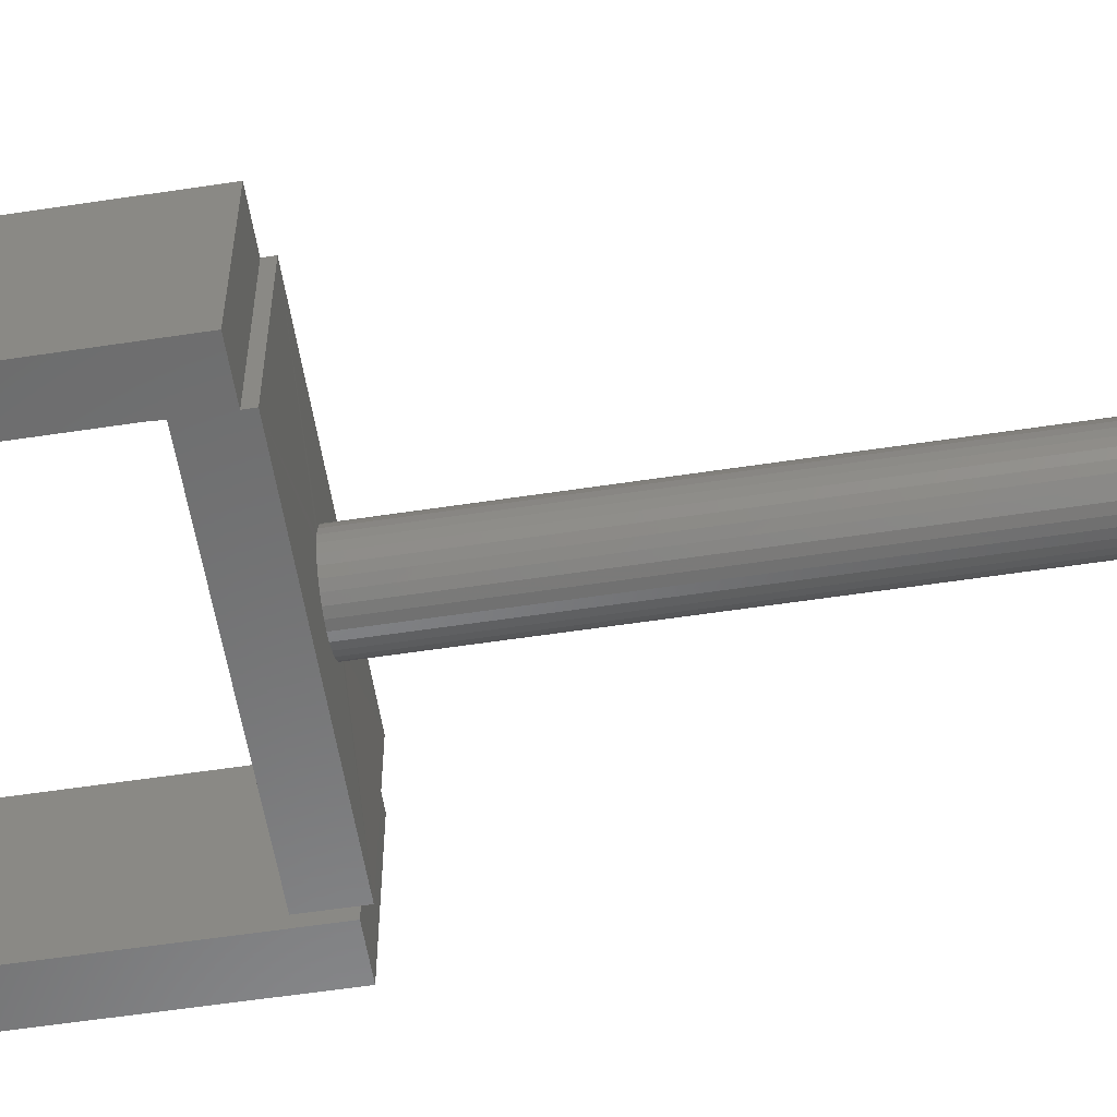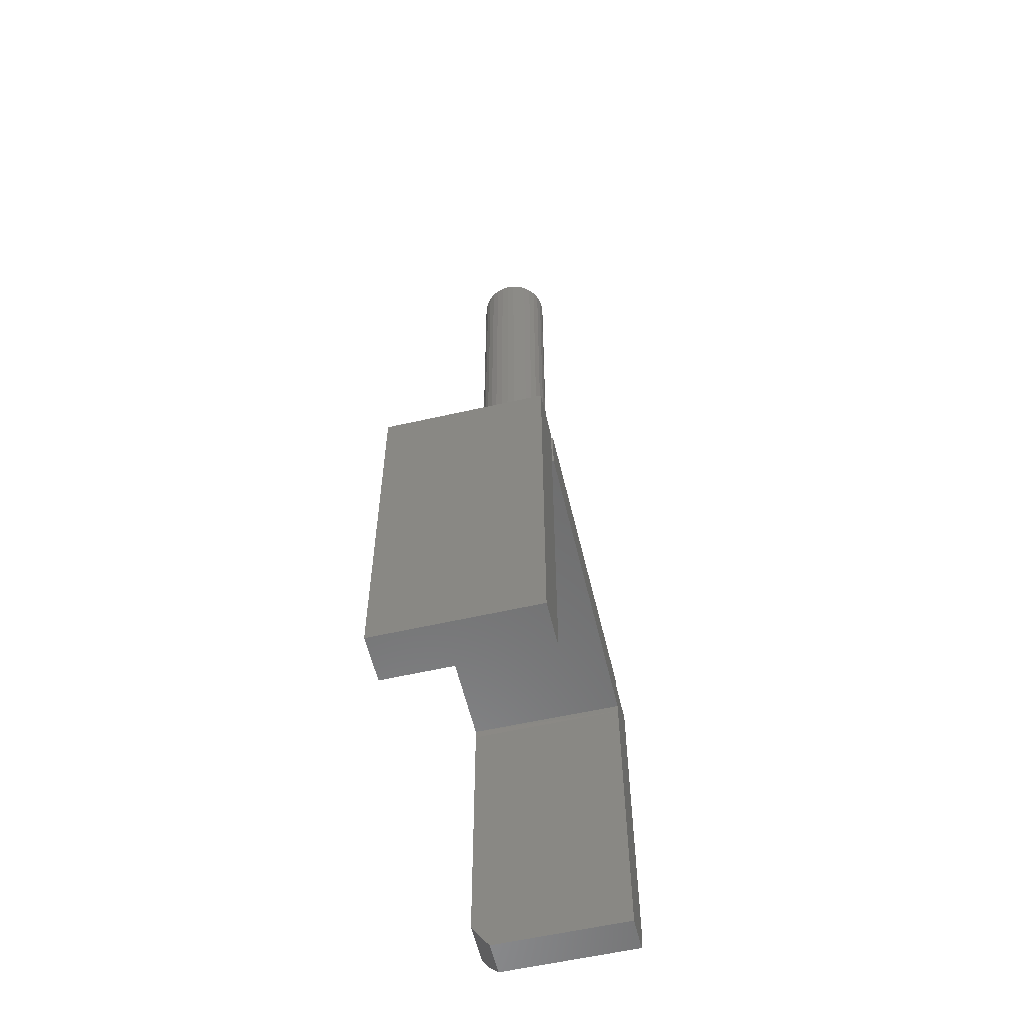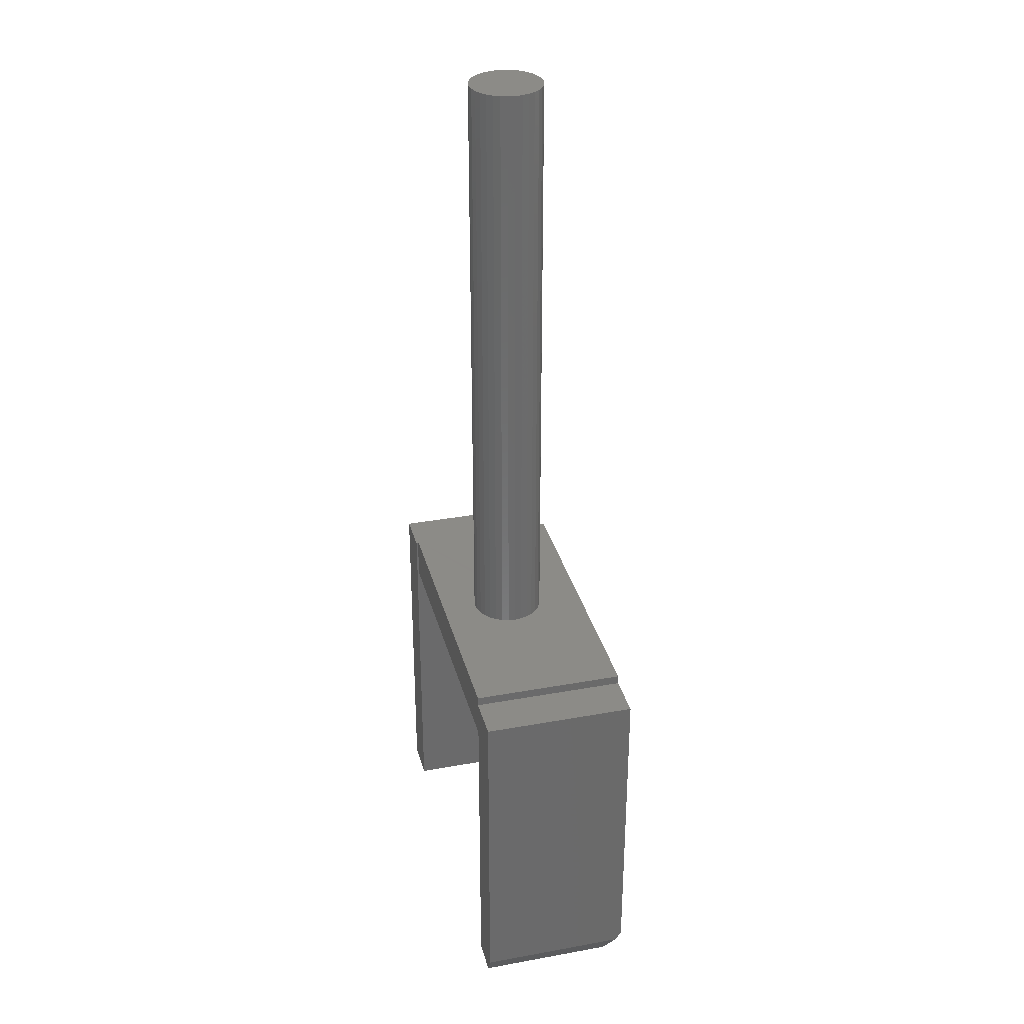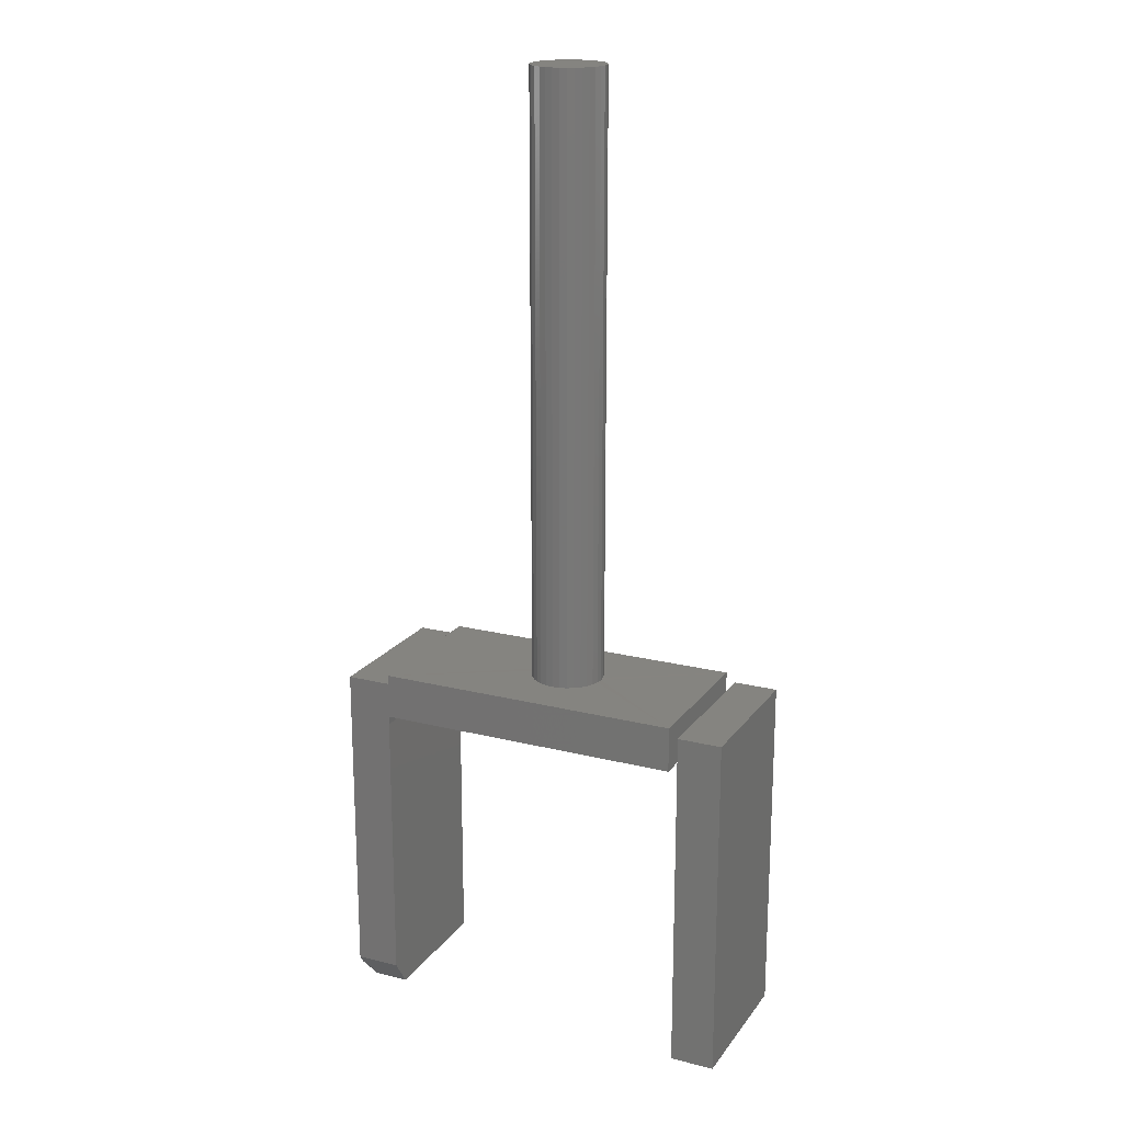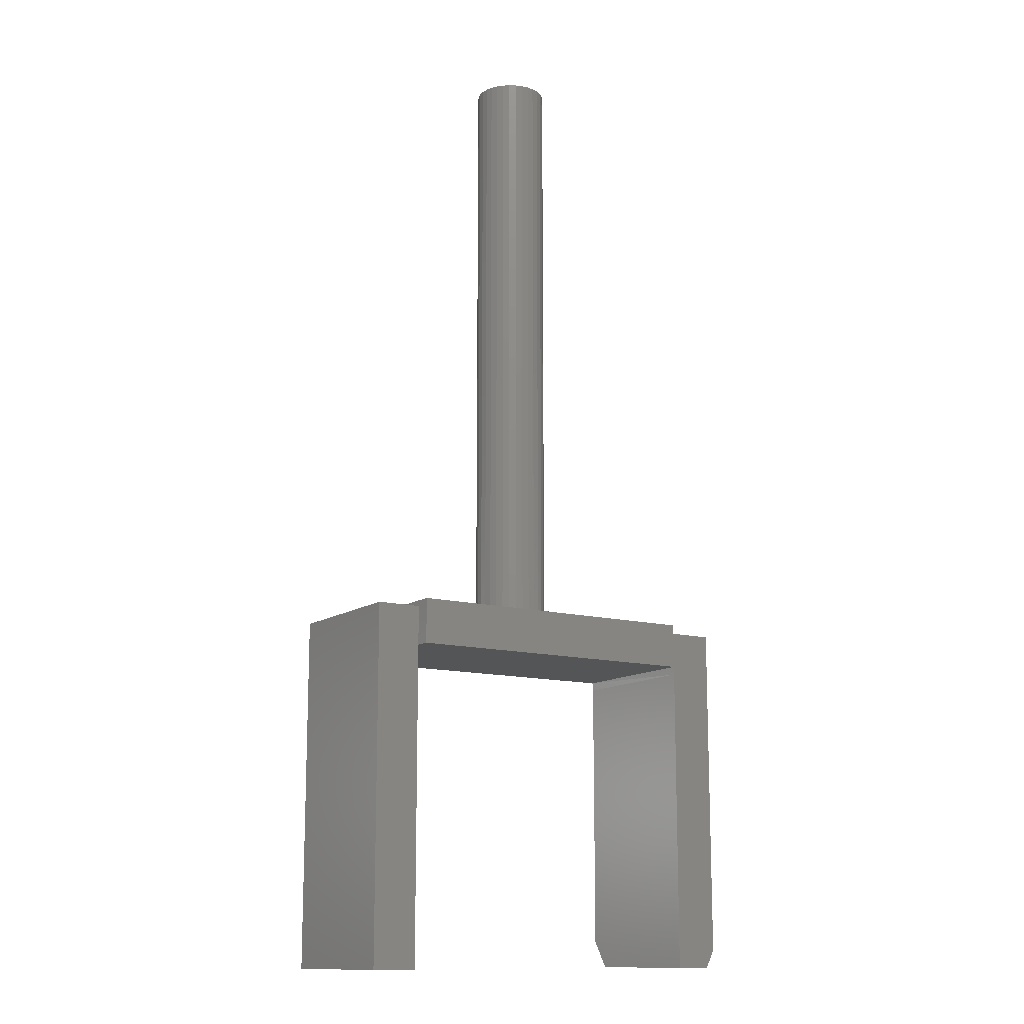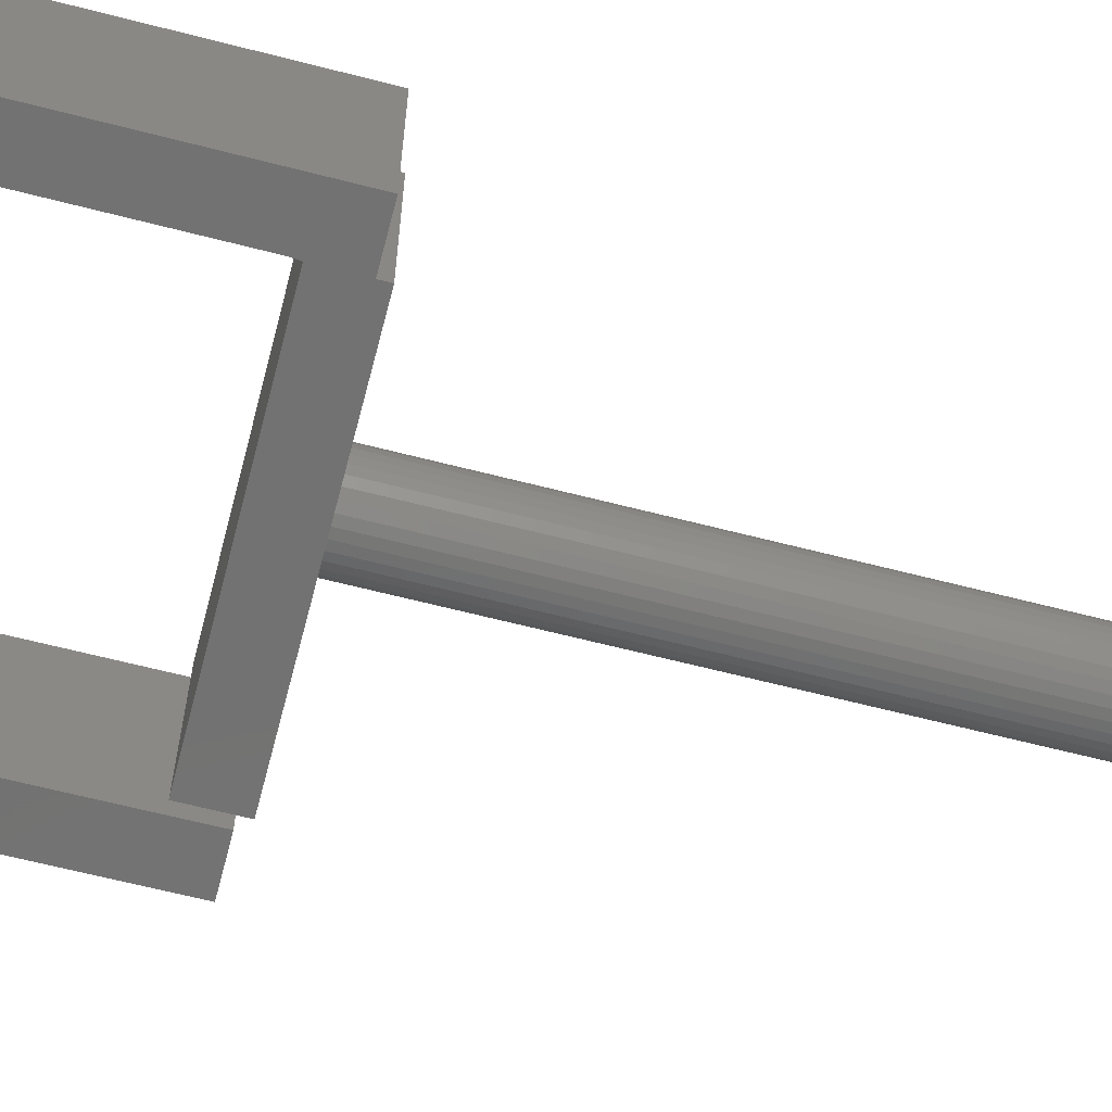
<metadata>
{"format":"stl","ext":"stl","renderer":"f3d","projection":"perspective","resolution":1024,"background":"white","views":[{"elev":-57.1,"azim":-81.0,"up":"+Y"},{"elev":-58.0,"azim":103.3,"up":"+Z"},{"elev":32.7,"azim":-104.2,"up":"+Z"},{"elev":19.4,"azim":25.2,"up":"+Z"},{"elev":-13.1,"azim":147.7,"up":"+Z"},{"elev":-64.2,"azim":-104.6,"up":"+Y"}]}
</metadata>
<code>
# stl→obj: 96 verts, 184 faces
v 0.07812 3.427e-17 0.2266
v -0.1875 1.952e-17 0.2266
v -0.04655 -0.03092 0.2266
v -0.04039 -0.03153 0.2266
v -0.03446 -0.03332 0.2266
v -0.029 -0.03624 0.2266
v -0.02422 -0.04017 0.2266
v -0.02029 -0.04496 0.2266
v -0.01737 -0.05042 0.2266
v -0.01557 -0.05634 0.2266
v -0.01497 -0.0625 0.2266
v 0.07812 -0.1328 0.2266
v -0.1875 -0.1328 0.2266
v -0.07812 -0.0625 0.2266
v -0.07752 -0.05634 0.2266
v -0.07572 -0.05042 0.2266
v -0.0728 -0.04496 0.2266
v -0.06888 -0.04017 0.2266
v -0.06409 -0.03624 0.2266
v -0.05863 -0.03332 0.2266
v -0.05271 -0.03153 0.2266
v -0.04039 -0.09347 0.2266
v -0.04655 -0.09408 0.2266
v -0.05271 -0.09347 0.2266
v -0.05863 -0.09168 0.2266
v -0.06409 -0.08876 0.2266
v -0.06888 -0.08483 0.2266
v -0.0728 -0.08004 0.2266
v -0.07572 -0.07458 0.2266
v -0.07752 -0.06866 0.2266
v -0.01557 -0.06866 0.2266
v -0.01737 -0.07458 0.2266
v -0.02029 -0.08004 0.2266
v -0.02422 -0.08483 0.2266
v -0.029 -0.08876 0.2266
v -0.03446 -0.09168 0.2266
v -0.01497 -0.0625 0.75
v -0.01557 -0.06866 0.75
v -0.01737 -0.07458 0.75
v -0.02029 -0.08004 0.75
v -0.02422 -0.08483 0.75
v -0.029 -0.08876 0.75
v -0.03446 -0.09168 0.75
v -0.04039 -0.09347 0.75
v -0.04655 -0.09408 0.75
v -0.05271 -0.09347 0.75
v -0.05863 -0.09168 0.75
v -0.06409 -0.08876 0.75
v -0.06888 -0.08483 0.75
v -0.0728 -0.08004 0.75
v -0.07572 -0.07458 0.75
v -0.07752 -0.06866 0.75
v -0.07812 -0.0625 0.75
v -0.07752 -0.05634 0.75
v -0.07572 -0.05042 0.75
v -0.0728 -0.04496 0.75
v -0.06888 -0.04017 0.75
v -0.06409 -0.03624 0.75
v -0.05863 -0.03332 0.75
v -0.05271 -0.03153 0.75
v -0.04655 -0.03092 0.75
v -0.04039 -0.03153 0.75
v -0.03446 -0.03332 0.75
v -0.029 -0.03624 0.75
v -0.02422 -0.04017 0.75
v -0.02029 -0.04496 0.75
v -0.01737 -0.05042 0.75
v -0.01557 -0.05634 0.75
v 0.08594 -0.1328 -0.08594
v 0.1244 -0.1328 -0.08594
v 0.08594 -0.1328 0.1803
v 0.1244 -0.1328 0.2188
v 0.08594 -0.1328 0.2188
v 0.08594 1.691e-17 0.2188
v 0.1244 1.905e-17 0.2188
v 0.08594 1.478e-17 0.1803
v 0.1244 2.136e-18 -0.08594
v 0.08594 0 -0.08594
v -0.2266 1.691e-17 0.2188
v 0.07812 3.209e-17 0.1875
v -0.1881 1.732e-17 0.1875
v -0.1875 1.908e-17 0.2188
v -0.2266 8.674e-19 -0.07031
v -0.1881 2.136e-18 -0.08594
v -0.2188 4.337e-19 -0.08594
v -0.1881 1.691e-17 0.1803
v -0.1875 -0.1328 0.1875
v 0.07812 -0.1328 0.1875
v -0.2266 -0.1328 0.2188
v -0.1875 -0.1328 0.2188
v -0.2266 -0.1328 -0.0625
v -0.1881 -0.1328 -0.0625
v -0.1881 -0.1328 0.1803
v -0.2266 -0.1276 -0.07031
v -0.2188 -0.1172 -0.08594
v -0.1881 -0.1172 -0.08594
f 1 2 3
f 1 3 4
f 1 4 5
f 1 5 6
f 1 6 7
f 1 7 8
f 1 8 9
f 1 9 10
f 1 10 11
f 1 11 12
f 2 13 14
f 2 14 15
f 2 15 16
f 2 16 17
f 2 17 18
f 2 18 19
f 2 19 20
f 2 20 21
f 2 21 3
f 13 12 22
f 13 22 23
f 13 23 24
f 13 24 25
f 13 25 26
f 13 26 27
f 13 27 28
f 13 28 29
f 13 29 30
f 13 30 14
f 12 11 31
f 12 31 32
f 12 32 33
f 12 33 34
f 12 34 35
f 12 35 36
f 12 36 22
f 11 37 31
f 31 37 38
f 31 38 32
f 32 38 39
f 32 39 33
f 33 39 40
f 33 40 34
f 34 40 41
f 34 41 35
f 35 41 42
f 35 42 36
f 36 42 43
f 36 43 22
f 22 43 44
f 22 44 23
f 23 44 45
f 23 45 24
f 24 45 46
f 24 46 25
f 25 46 47
f 25 47 26
f 26 47 48
f 26 48 27
f 27 48 49
f 27 49 28
f 28 49 50
f 28 50 29
f 29 50 51
f 29 51 30
f 30 51 52
f 30 52 14
f 14 52 53
f 14 53 15
f 15 53 54
f 15 54 16
f 16 54 55
f 16 55 17
f 17 55 56
f 17 56 18
f 18 56 57
f 18 57 19
f 19 57 58
f 19 58 20
f 20 58 59
f 20 59 21
f 21 59 60
f 21 60 3
f 3 60 61
f 3 61 4
f 4 61 62
f 4 62 5
f 5 62 63
f 5 63 6
f 6 63 64
f 6 64 7
f 7 64 65
f 7 65 8
f 8 65 66
f 8 66 9
f 9 66 67
f 9 67 10
f 10 67 68
f 10 68 11
f 11 68 37
f 61 60 59
f 62 61 59
f 62 59 63
f 63 59 58
f 63 58 64
f 64 58 57
f 64 57 65
f 65 57 56
f 65 56 66
f 66 56 55
f 66 55 67
f 67 55 54
f 67 54 68
f 38 51 39
f 39 51 50
f 39 50 40
f 40 50 49
f 40 49 41
f 41 49 48
f 41 48 42
f 42 48 47
f 42 47 43
f 43 47 46
f 43 46 45
f 43 45 44
f 68 54 37
f 37 54 53
f 37 53 38
f 38 53 52
f 38 52 51
f 69 70 71
f 71 70 72
f 71 72 73
f 74 75 76
f 76 75 77
f 76 77 78
f 71 76 69
f 69 76 78
f 73 74 71
f 71 74 76
f 75 74 72
f 72 74 73
f 70 77 72
f 72 77 75
f 78 77 69
f 69 77 70
f 79 80 81
f 79 82 80
f 82 1 80
f 2 1 82
f 83 84 85
f 81 86 79
f 79 86 84
f 79 84 83
f 87 88 89
f 88 90 89
f 88 12 90
f 90 12 13
f 91 92 89
f 89 92 93
f 89 93 87
f 80 1 88
f 88 1 12
f 2 82 13
f 13 82 90
f 93 86 87
f 87 86 81
f 82 79 90
f 90 79 89
f 87 81 88
f 88 81 80
f 94 95 91
f 91 95 96
f 91 96 92
f 89 79 91
f 91 79 83
f 91 83 94
f 85 84 95
f 95 84 96
f 94 83 95
f 95 83 85
f 86 93 84
f 84 93 92
f 84 92 96

</code>
